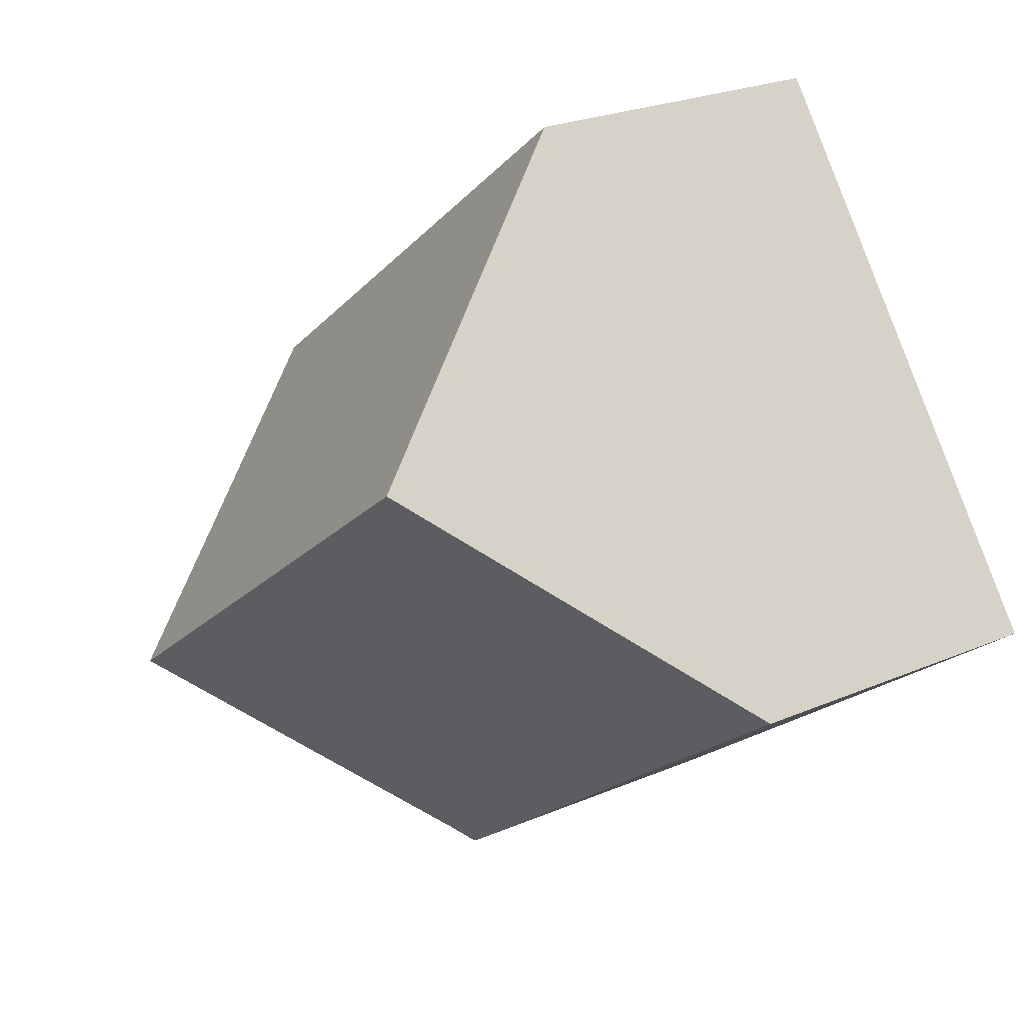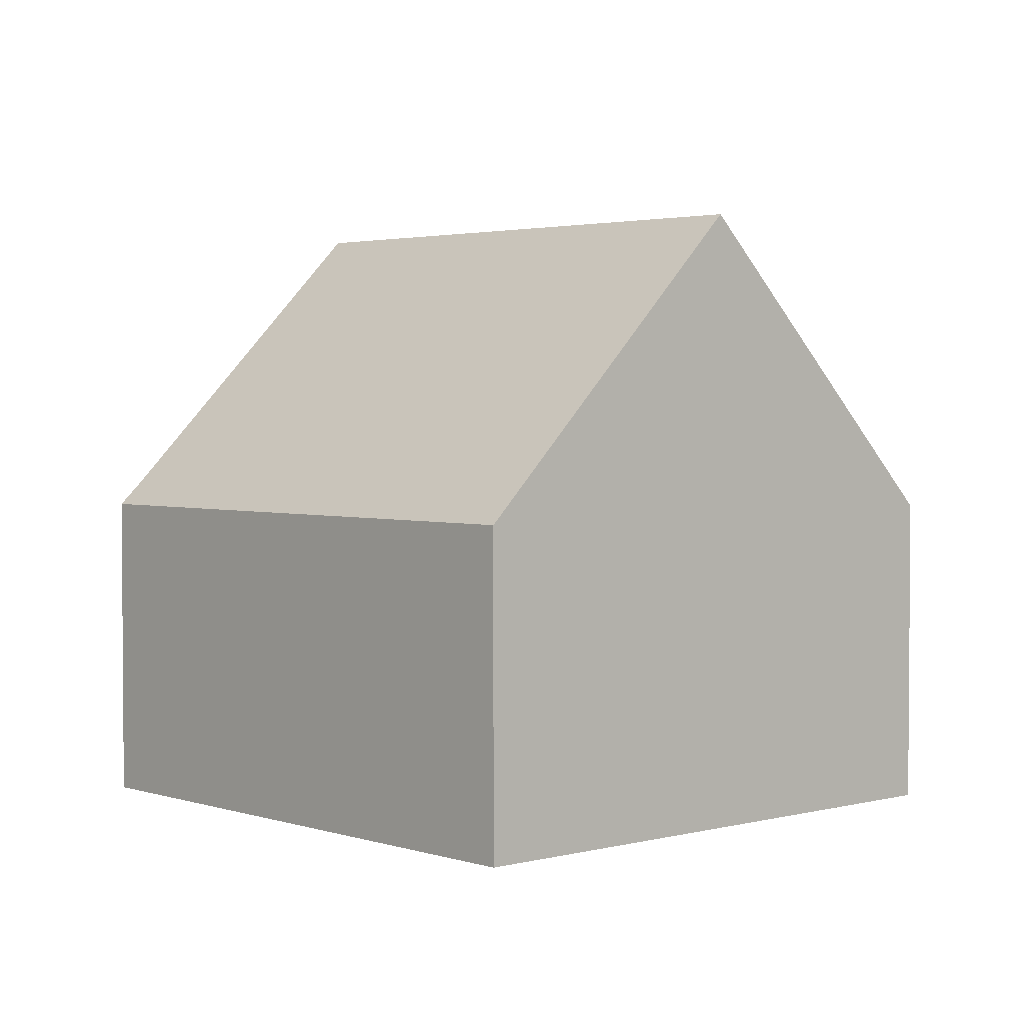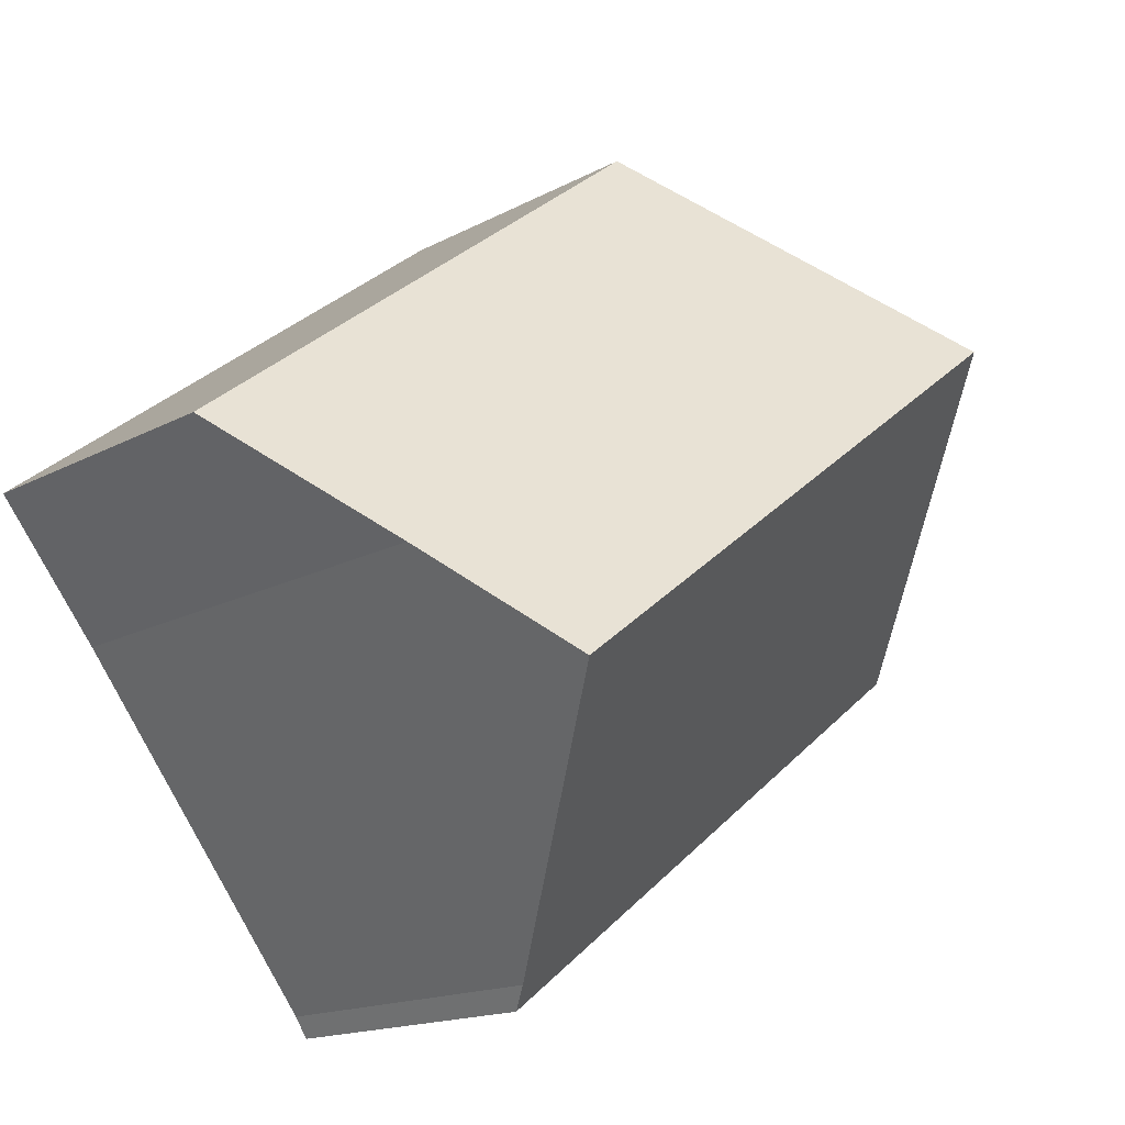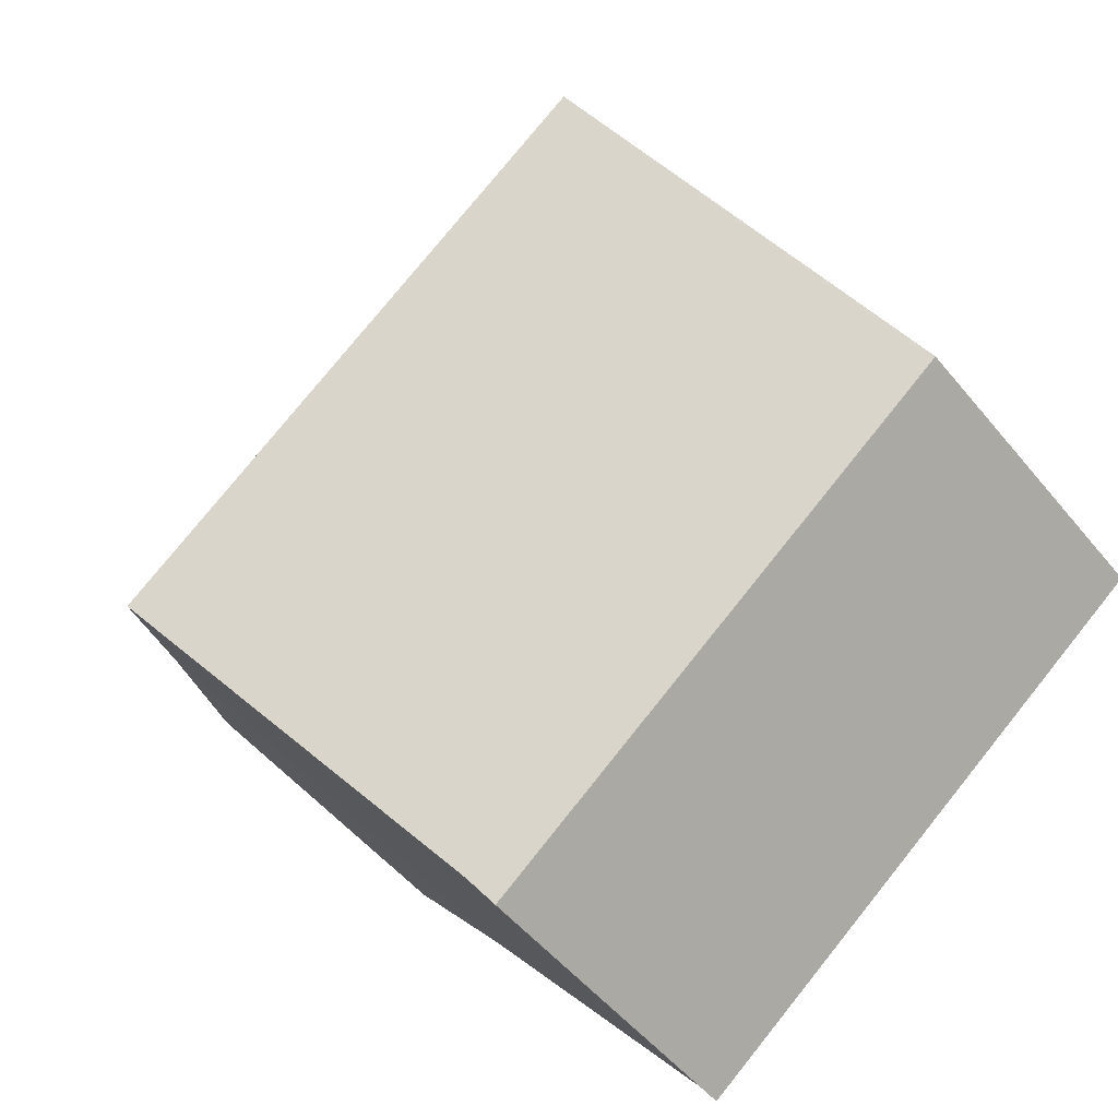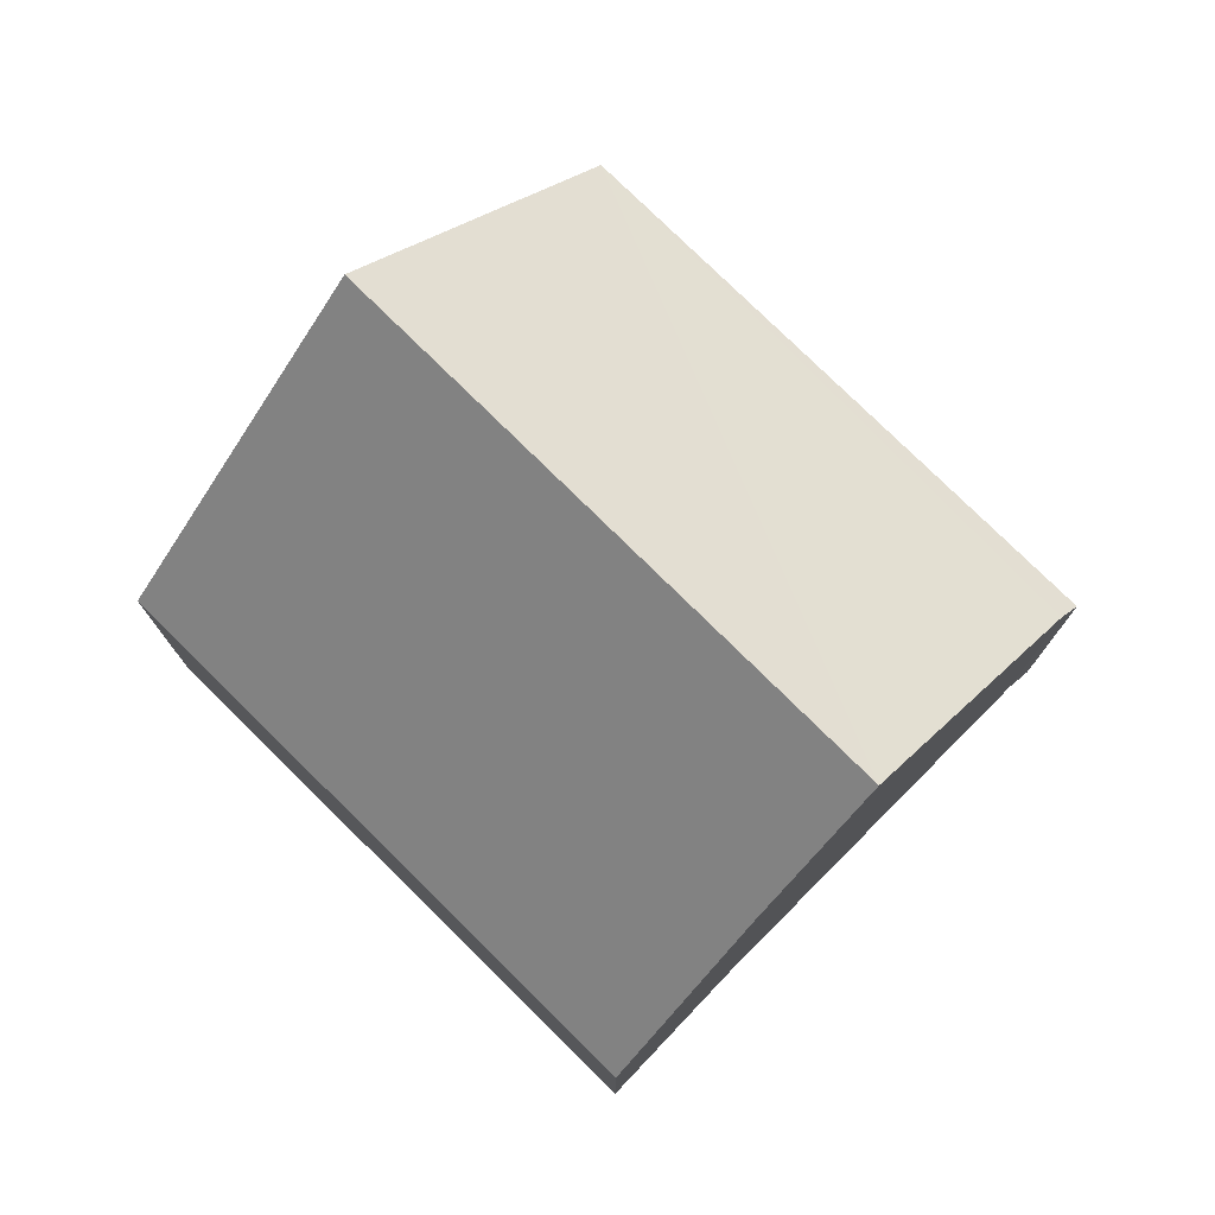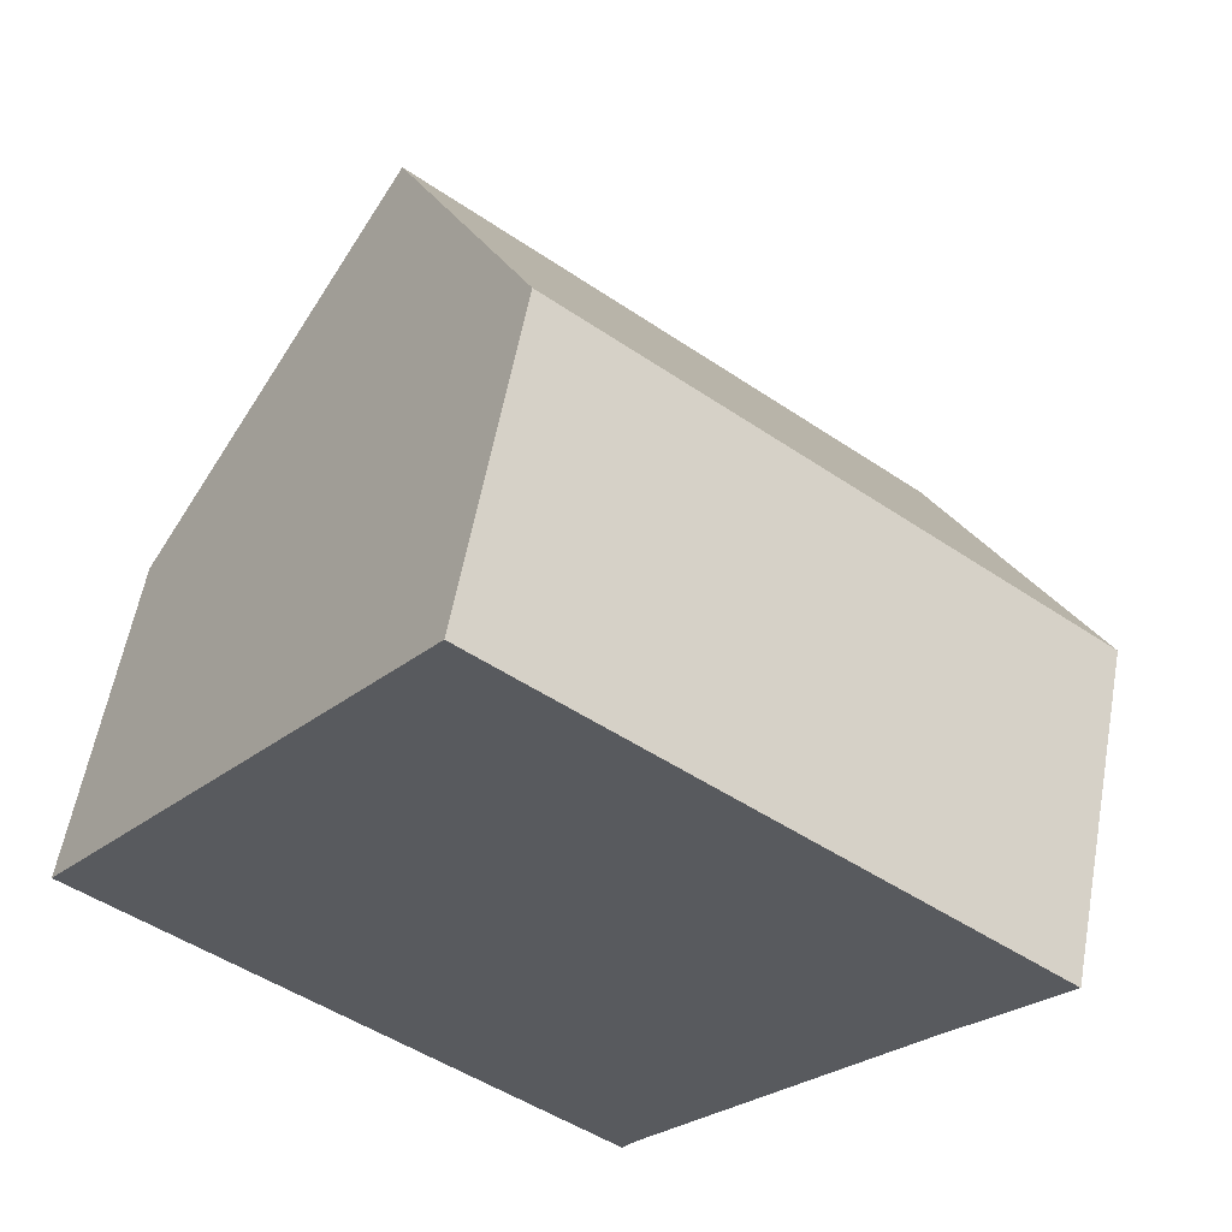
<metadata>
{"format":"obj","ext":"obj","renderer":"f3d","projection":"perspective","resolution":1024,"background":"white","views":[{"elev":24.4,"azim":-125.2,"up":"+Z"},{"elev":2.8,"azim":-95.0,"up":"+Y"},{"elev":-15.6,"azim":138.7,"up":"+Z"},{"elev":-51.7,"azim":-142.0,"up":"+Z"},{"elev":77.7,"azim":81.9,"up":"+Y"},{"elev":57.6,"azim":10.3,"up":"+Z"}]}
</metadata>
<code>
v  2.636 8.994 3.522
v  10.95 7.043 -0.348
v  9.765 8.994 -1.917
v  12.46 4.617 1.569
v  4.978 5.113 6.652
v  5.277 4.617 7.052
v  0 4.627 2.833e-16
v  7.319 4.96 -5.163
v  7.132 4.611 -5.462
v  0 0 0
v  7.132 3.345e-16 -5.462
v  2.636 -2.157e-16 3.522
v  4.978 -4.073e-16 6.652
v  5.277 -4.318e-16 7.052
v  12.46 -9.607e-17 1.569
v  9.765 1.174e-16 -1.917
v  10.95 2.131e-17 -0.348
v  7.319 3.161e-16 -5.163
g defaultobject
f 1 2 3
f 2 1 4
f 4 1 5
f 4 5 6
f 7 8 9
f 8 7 3
f 3 7 1
f 9 10 7
f 10 9 11
f 10 1 7
f 1 10 5
f 5 10 12
f 5 12 13
f 5 13 6
f 6 13 14
f 14 4 6
f 4 14 15
f 16 2 17
f 2 16 3
f 3 16 18
f 3 18 8
f 18 9 8
f 9 18 11
f 4 17 2
f 17 4 15
f 13 15 14
f 15 13 12
f 15 12 10
f 15 10 17
f 17 10 18
f 18 10 11
f 17 18 16

</code>
